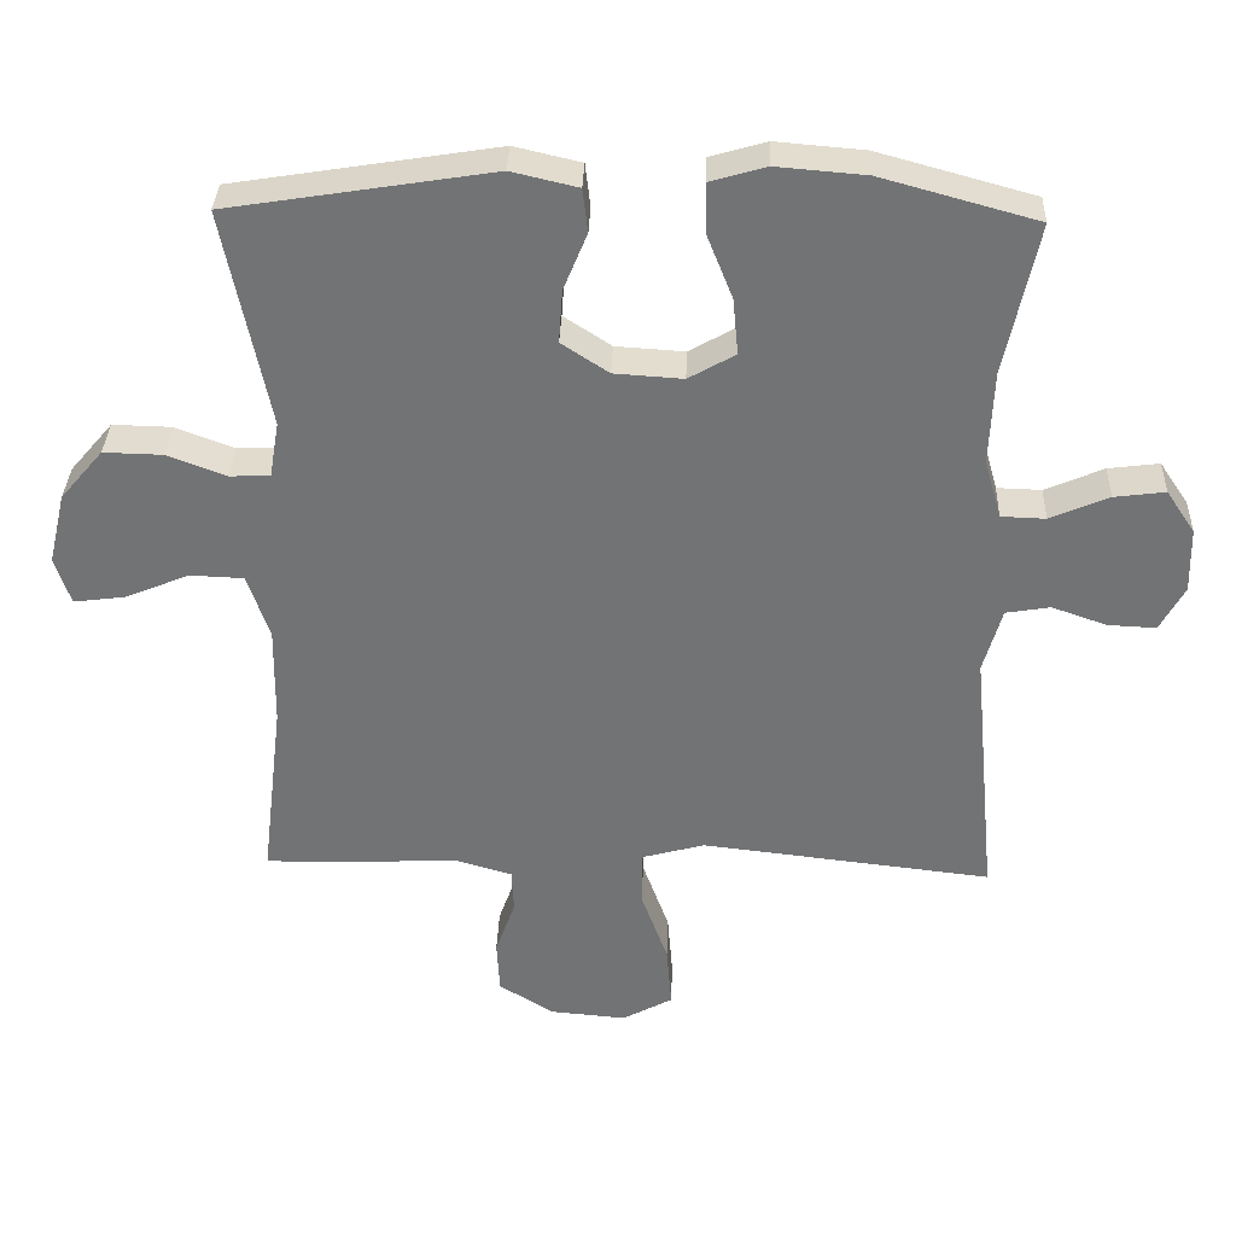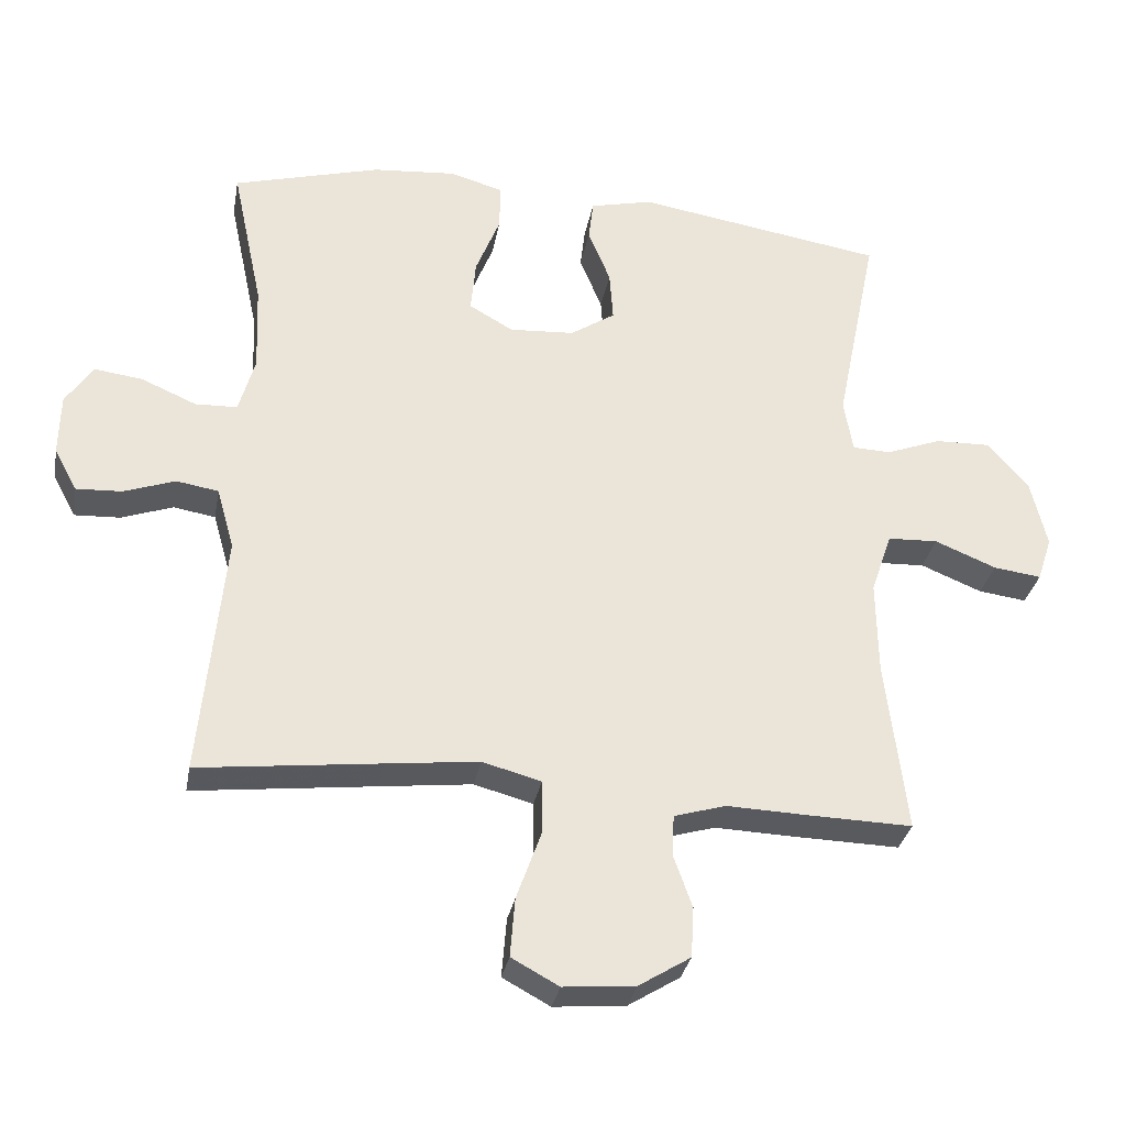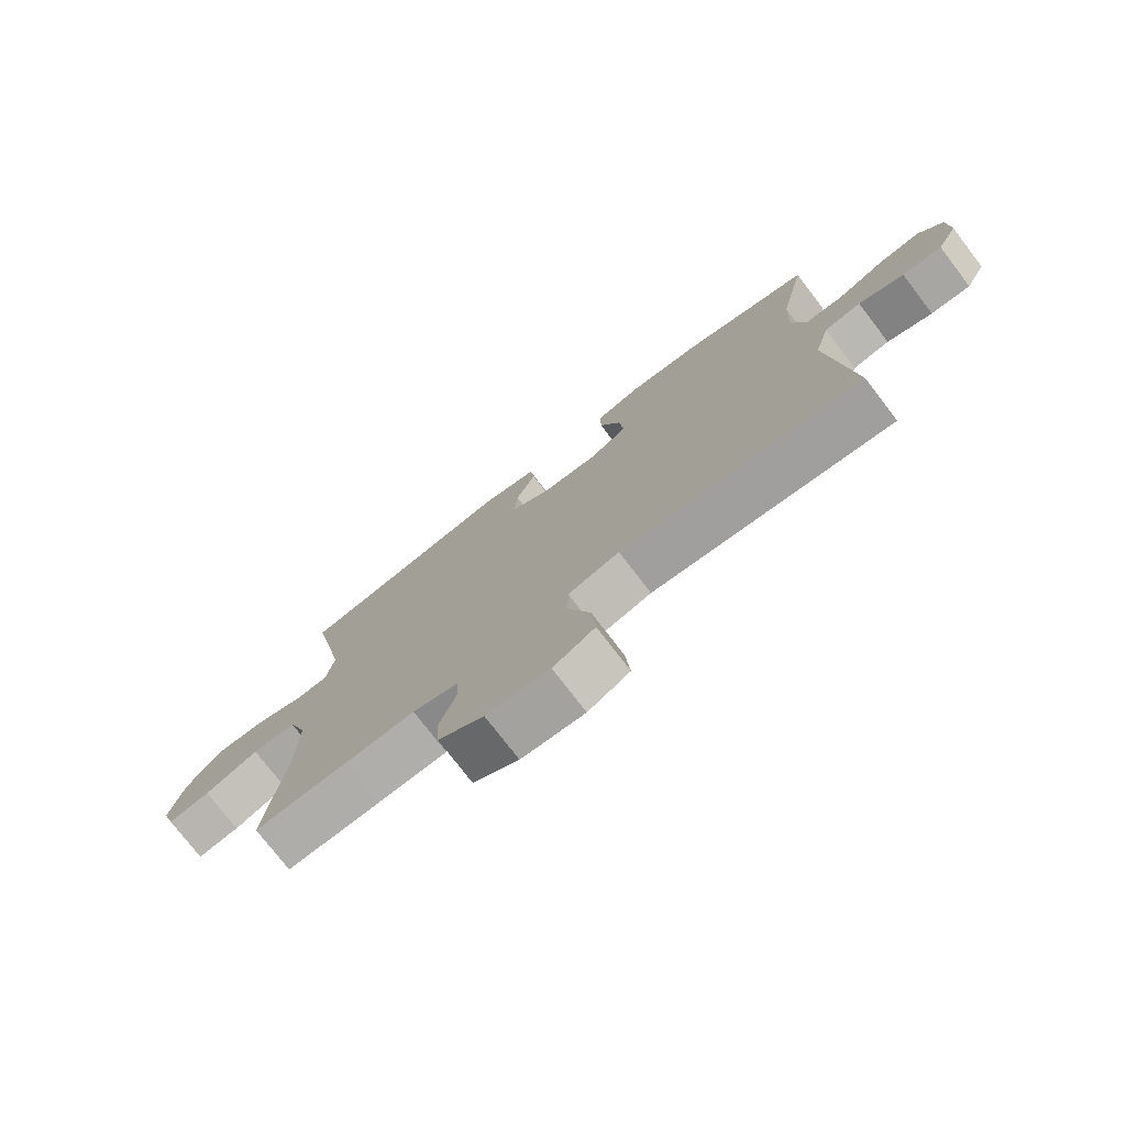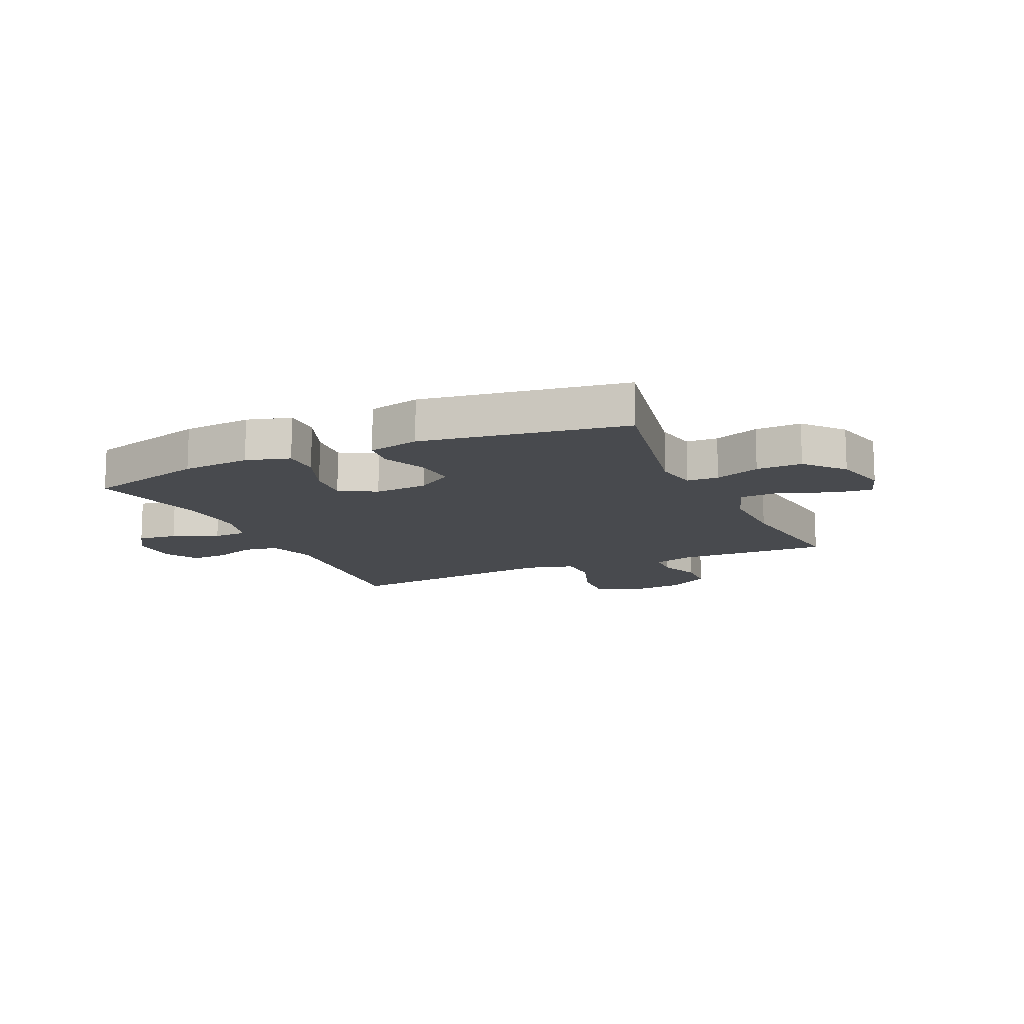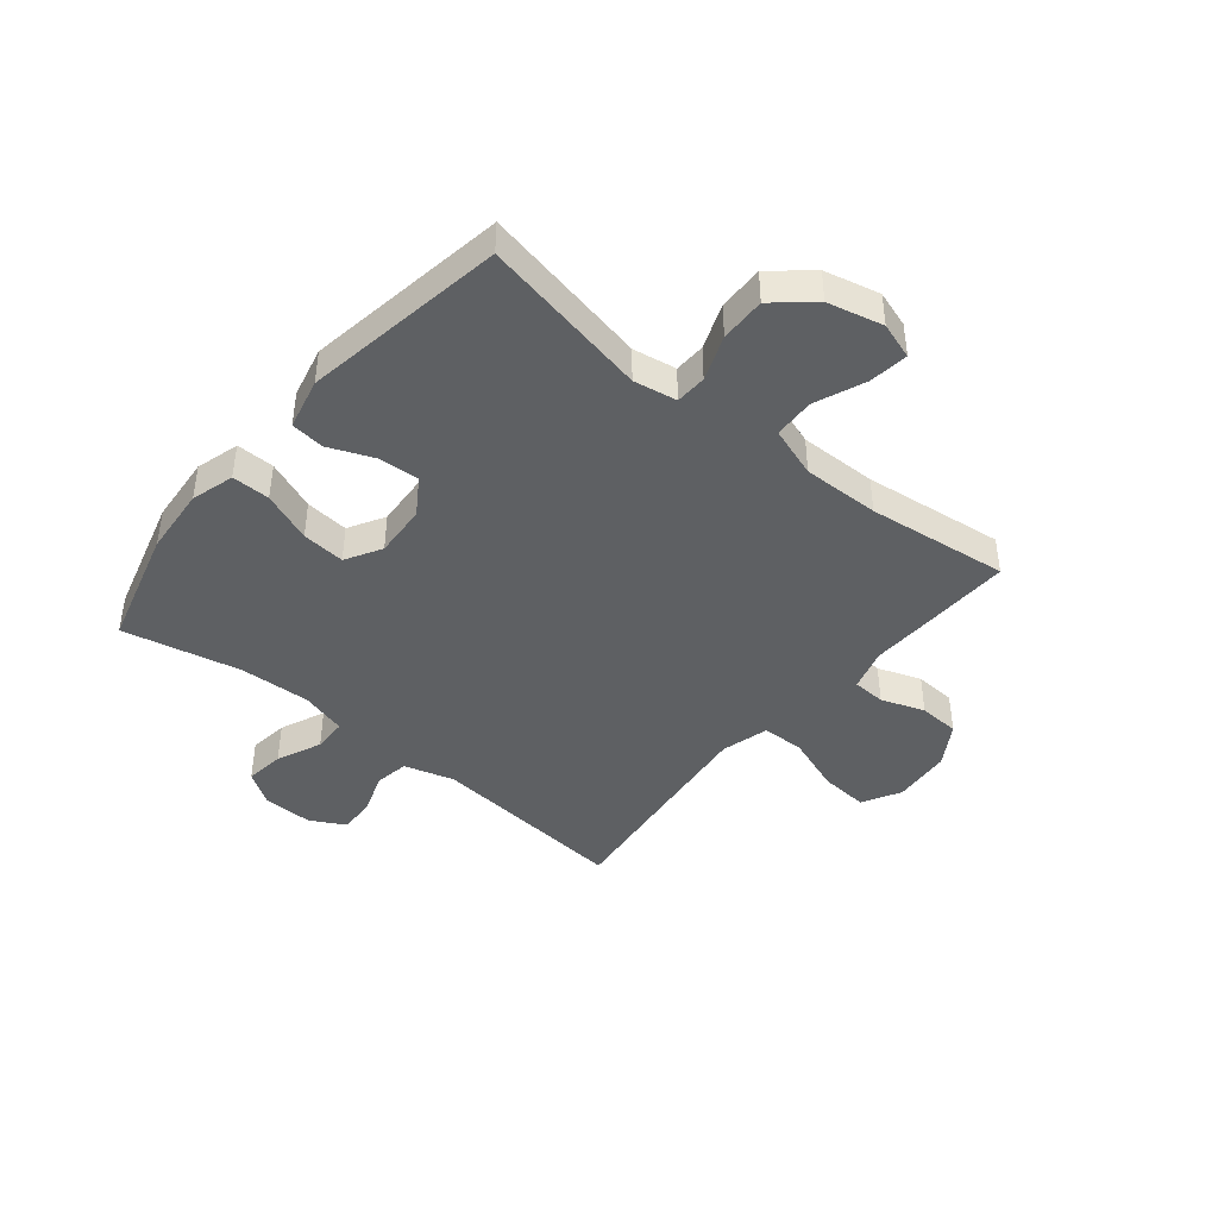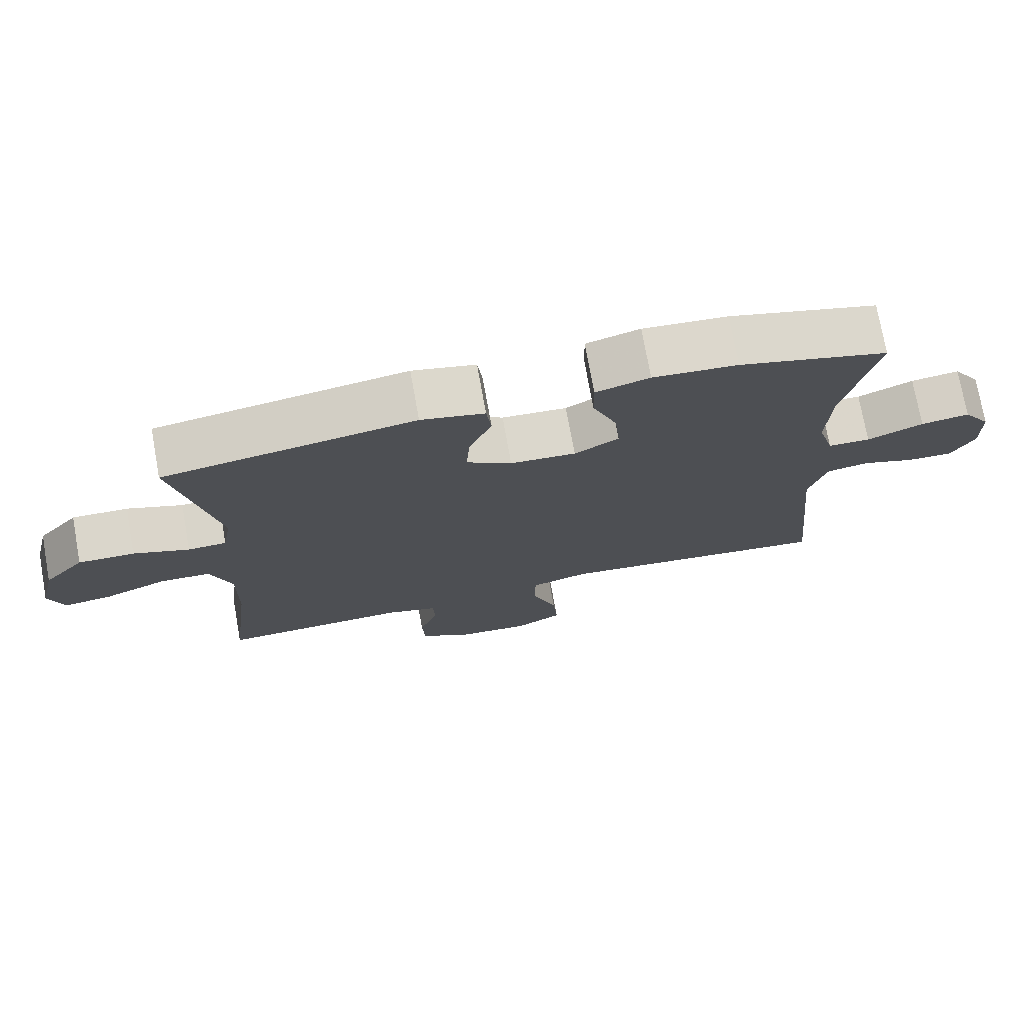
<metadata>
{"format":"obj","ext":"obj","renderer":"f3d","projection":"perspective","resolution":1024,"background":"white","views":[{"elev":34.0,"azim":-178.0,"up":"+Z"},{"elev":-31.4,"azim":-10.3,"up":"+Z"},{"elev":-76.3,"azim":-142.5,"up":"+Z"},{"elev":-13.0,"azim":24.6,"up":"+Y"},{"elev":-42.7,"azim":50.6,"up":"+Y"},{"elev":74.4,"azim":169.8,"up":"+Z"}]}
</metadata>
<code>
v 0.5 0.07 -0.5
v 0.348 0.07 -0.496
v 0.234 0.07 -0.492
v 0.16 0.07 -0.514
v 0.157 0.07 -0.572
v 0.184 0.07 -0.648
v 0.18 0.07 -0.72
v 0.106 0.07 -0.766
v 0.003 0.07 -0.775
v -0.065 0.07 -0.738
v -0.058 0.07 -0.653
v -0.022 0.07 -0.553
v -0.023 0.07 -0.478
v -0.107 0.07 -0.455
v -0.239 0.07 -0.47
v -0.5 0.07 -0.5
v -0.466 0.07 -0.148
v -0.491 0.07 -0.06
v -0.551 0.07 -0.05
v -0.625 0.07 -0.076
v -0.69 0.07 -0.079
v -0.723 0.07 -0.018
v -0.721 0.07 0.07
v -0.682 0.07 0.128
v -0.613 0.07 0.119
v -0.534 0.07 0.085
v -0.474 0.07 0.087
v -0.451 0.07 0.168
v -0.456 0.07 0.293
v -0.5 0.07 0.5
v -0.289 0.07 0.558
v -0.169 0.07 0.568
v -0.093 0.07 0.546
v -0.094 0.07 0.479
v -0.129 0.07 0.391
v -0.136 0.07 0.315
v -0.073 0.07 0.279
v 0.02 0.07 0.285
v 0.084 0.07 0.327
v 0.079 0.07 0.399
v 0.047 0.07 0.477
v 0.054 0.07 0.536
v 0.144 0.07 0.557
v 0.5 0.07 0.5
v 0.44 0.07 0.204
v 0.453 0.07 0.128
v 0.508 0.07 0.126
v 0.587 0.07 0.156
v 0.667 0.07 0.158
v 0.725 0.07 0.09
v 0.748 0.07 -0.007
v 0.727 0.07 -0.071
v 0.658 0.07 -0.062
v 0.57 0.07 -0.026
v 0.498 0.07 -0.029
v 0.468 0.07 -0.117
v 0.47 0.07 -0.252
v 0.5 0 -0.5
v 0.348 0 -0.496
v 0.234 0 -0.492
v 0.16 0 -0.514
v 0.157 0 -0.572
v 0.184 0 -0.648
v 0.18 0 -0.72
v 0.106 0 -0.766
v 0.003 0 -0.775
v -0.065 0 -0.738
v -0.058 0 -0.653
v -0.022 0 -0.553
v -0.023 0 -0.478
v -0.107 0 -0.455
v -0.239 0 -0.47
v -0.5 0 -0.5
v -0.466 0 -0.148
v -0.491 0 -0.06
v -0.551 0 -0.05
v -0.625 0 -0.076
v -0.69 0 -0.079
v -0.723 0 -0.018
v -0.721 0 0.07
v -0.682 0 0.128
v -0.613 0 0.119
v -0.534 0 0.085
v -0.474 0 0.087
v -0.451 0 0.168
v -0.456 0 0.293
v -0.5 0 0.5
v -0.289 0 0.558
v -0.169 0 0.568
v -0.093 0 0.546
v -0.094 0 0.479
v -0.129 0 0.391
v -0.136 0 0.315
v -0.073 0 0.279
v 0.02 0 0.285
v 0.084 0 0.327
v 0.079 0 0.399
v 0.047 0 0.477
v 0.054 0 0.536
v 0.144 0 0.557
v 0.5 0 0.5
v 0.44 0 0.204
v 0.453 0 0.128
v 0.508 0 0.126
v 0.587 0 0.156
v 0.667 0 0.158
v 0.725 0 0.09
v 0.748 0 -0.007
v 0.727 0 -0.071
v 0.658 0 -0.062
v 0.57 0 -0.026
v 0.498 0 -0.029
v 0.468 0 -0.117
v 0.47 0 -0.252
f 52 53 54
f 51 52 54
f 50 51 54
f 49 50 54
f 48 49 54
f 47 48 54
f 46 47 54 55
f 43 44 45
f 42 43 45
f 41 42 45
f 40 41 45
f 39 40 45 46
f 46 55 56
f 39 46 56
f 38 39 56
f 33 34 35
f 32 33 35
f 31 32 35
f 30 31 35
f 29 30 35
f 28 29 35 36
f 27 28 36 37
f 24 25 26
f 23 24 26
f 22 23 26
f 21 22 26
f 20 21 26
f 19 20 26
f 18 19 26 27
f 38 56 57
f 37 38 57
f 27 37 57
f 18 27 57
f 17 18 57
f 10 11 12
f 9 10 12
f 8 9 12
f 7 8 12
f 6 7 12
f 5 6 12
f 4 5 12 13
f 3 4 13 14
f 1 2 3 14
f 15 16 17 57
f 14 15 57
f 1 14 57
f 111 110 109
f 111 109 108
f 111 108 107
f 111 107 106
f 111 106 105
f 111 105 104
f 112 111 104 103
f 102 101 100
f 102 100 99
f 102 99 98
f 102 98 97
f 103 102 97 96
f 113 112 103
f 113 103 96
f 113 96 95
f 92 91 90
f 92 90 89
f 92 89 88
f 92 88 87
f 92 87 86
f 93 92 86 85
f 94 93 85 84
f 83 82 81
f 83 81 80
f 83 80 79
f 83 79 78
f 83 78 77
f 83 77 76
f 84 83 76 75
f 114 113 95
f 114 95 94
f 114 94 84
f 114 84 75
f 114 75 74
f 69 68 67
f 69 67 66
f 69 66 65
f 69 65 64
f 69 64 63
f 69 63 62
f 70 69 62 61
f 71 70 61 60
f 71 60 59 58
f 114 74 73 72
f 114 72 71
f 114 71 58
f 1 58 59 2
f 2 59 60 3
f 3 60 61 4
f 4 61 62 5
f 5 62 63 6
f 6 63 64 7
f 7 64 65 8
f 8 65 66 9
f 9 66 67 10
f 10 67 68 11
f 11 68 69 12
f 12 69 70 13
f 13 70 71 14
f 14 71 72 15
f 15 72 73 16
f 16 73 74 17
f 17 74 75 18
f 18 75 76 19
f 19 76 77 20
f 20 77 78 21
f 21 78 79 22
f 22 79 80 23
f 23 80 81 24
f 24 81 82 25
f 25 82 83 26
f 26 83 84 27
f 27 84 85 28
f 28 85 86 29
f 29 86 87 30
f 30 87 88 31
f 31 88 89 32
f 32 89 90 33
f 33 90 91 34
f 34 91 92 35
f 35 92 93 36
f 36 93 94 37
f 37 94 95 38
f 38 95 96 39
f 39 96 97 40
f 40 97 98 41
f 41 98 99 42
f 42 99 100 43
f 43 100 101 44
f 44 101 102 45
f 45 102 103 46
f 46 103 104 47
f 47 104 105 48
f 48 105 106 49
f 49 106 107 50
f 50 107 108 51
f 51 108 109 52
f 52 109 110 53
f 53 110 111 54
f 54 111 112 55
f 55 112 113 56
f 56 113 114 57
f 57 114 58 1

</code>
